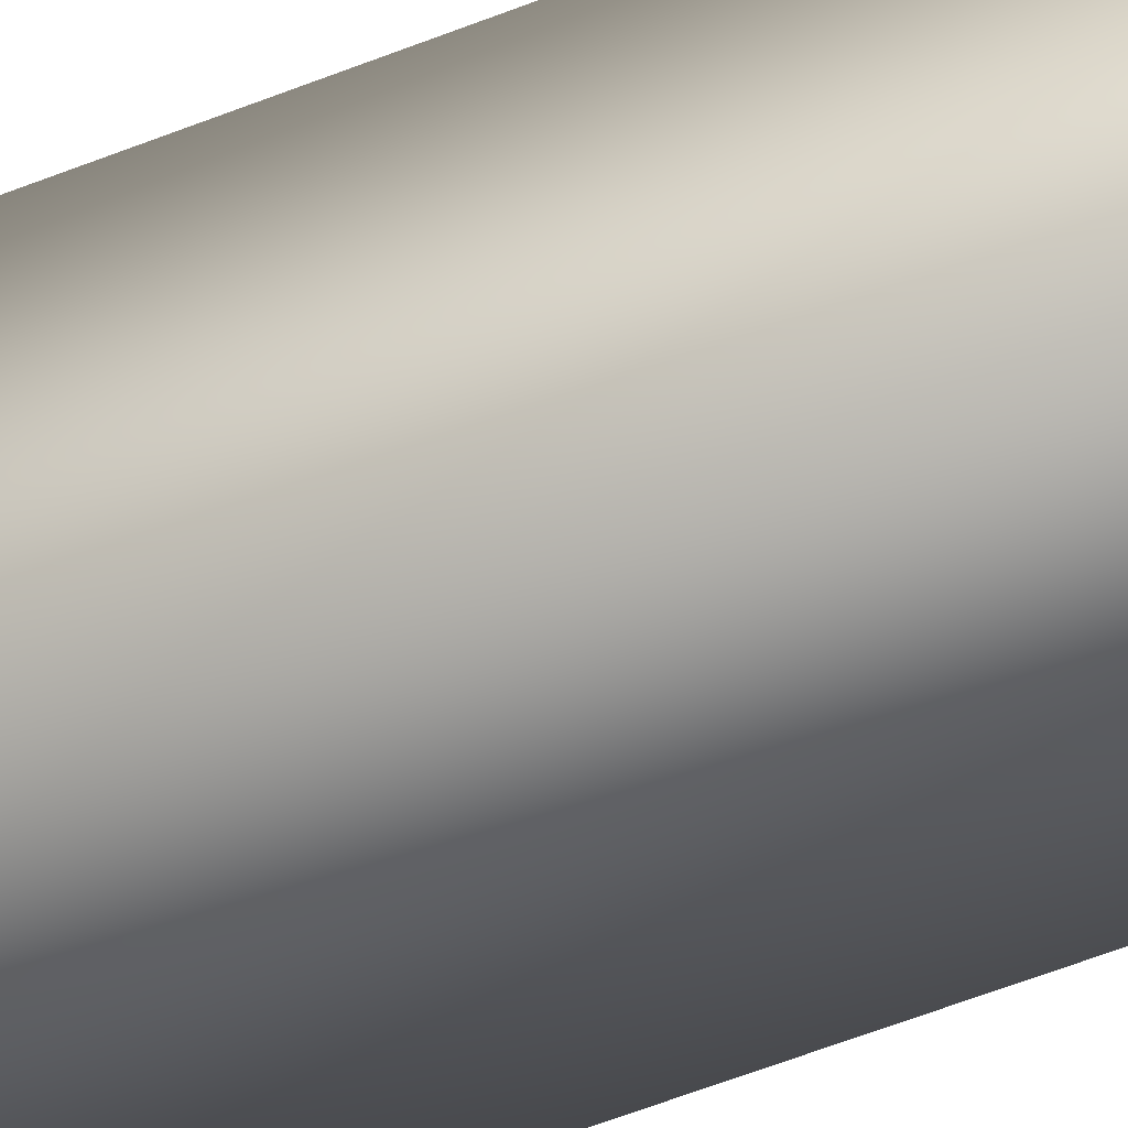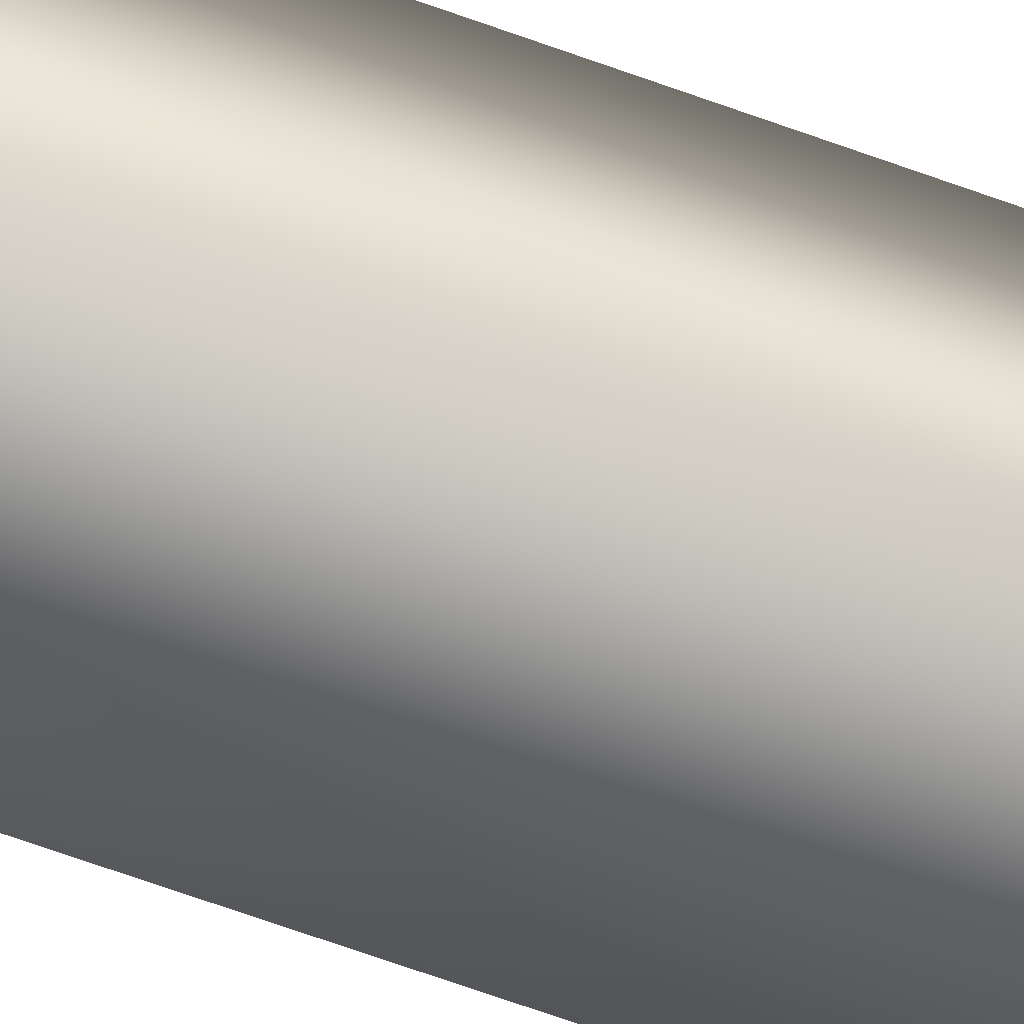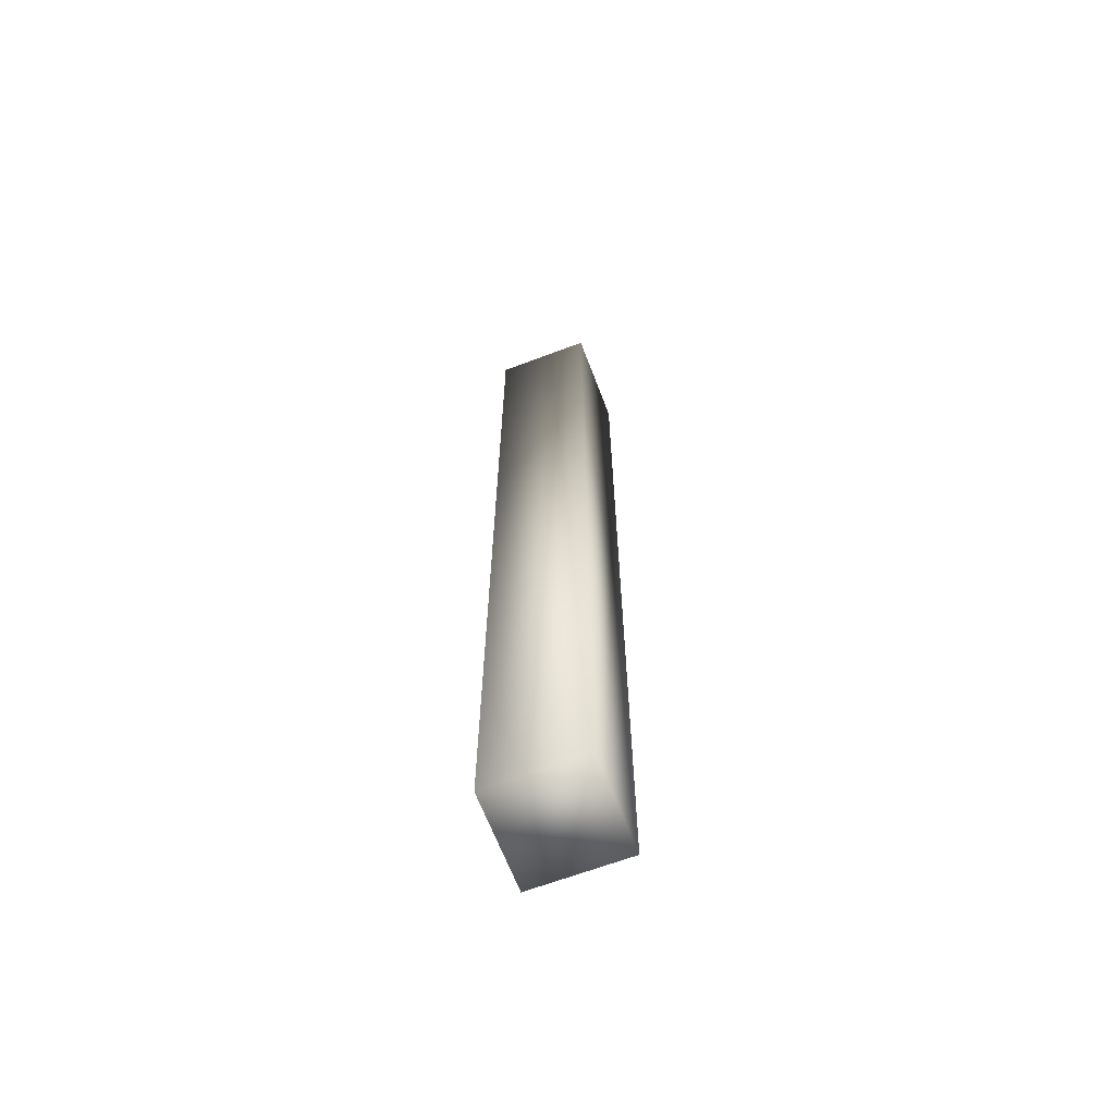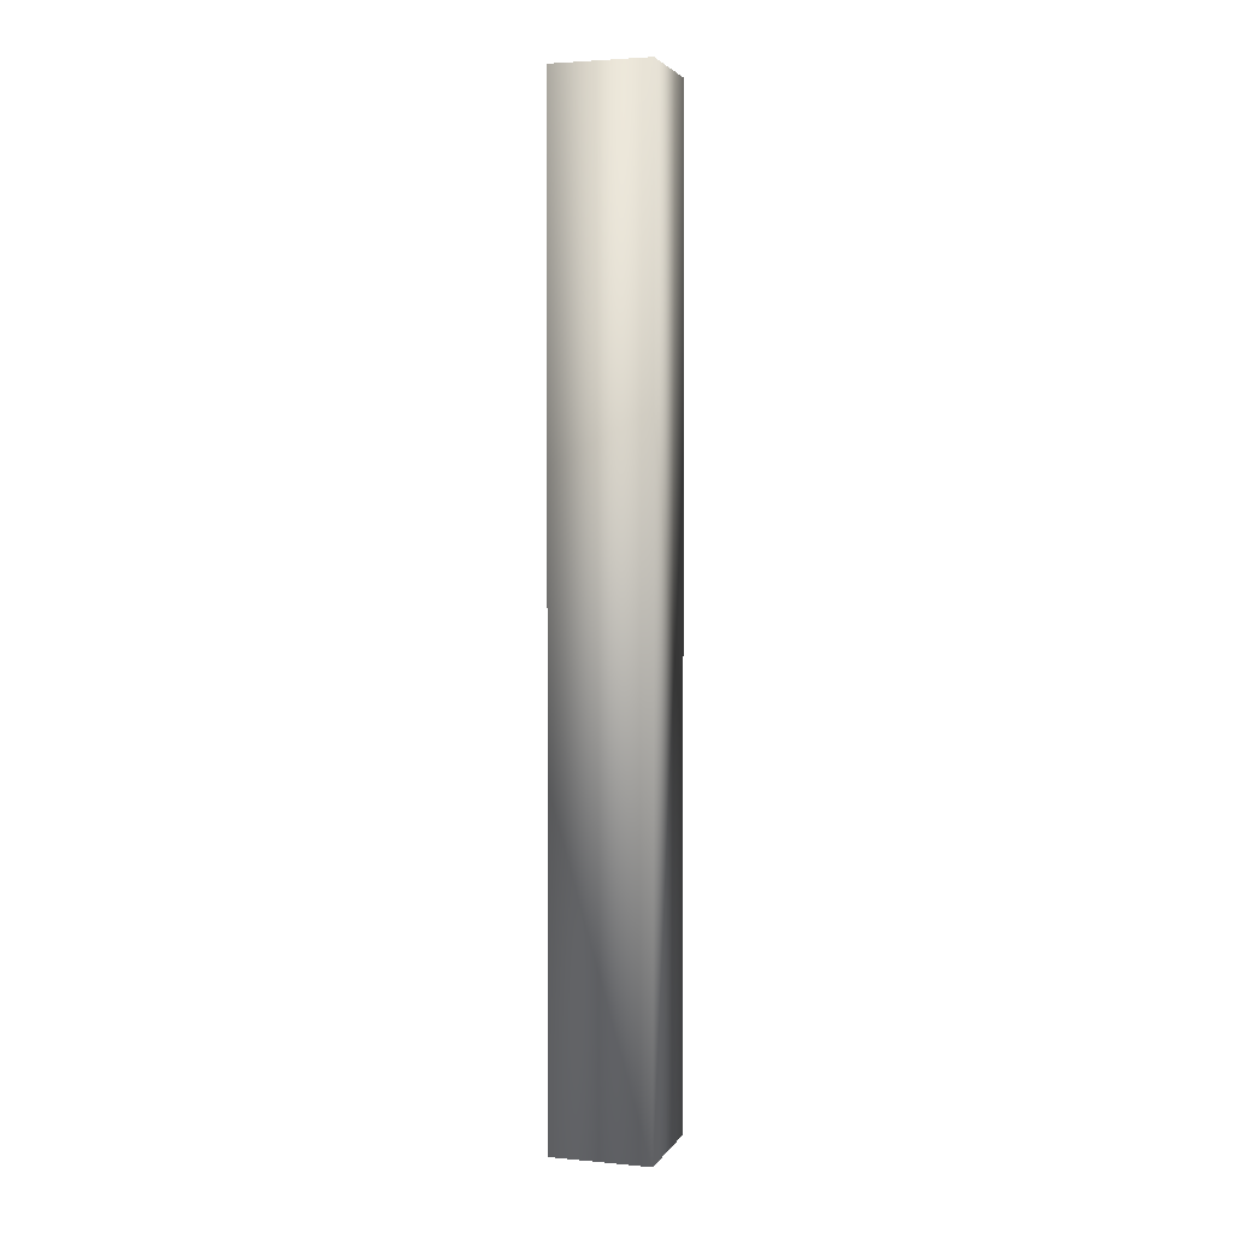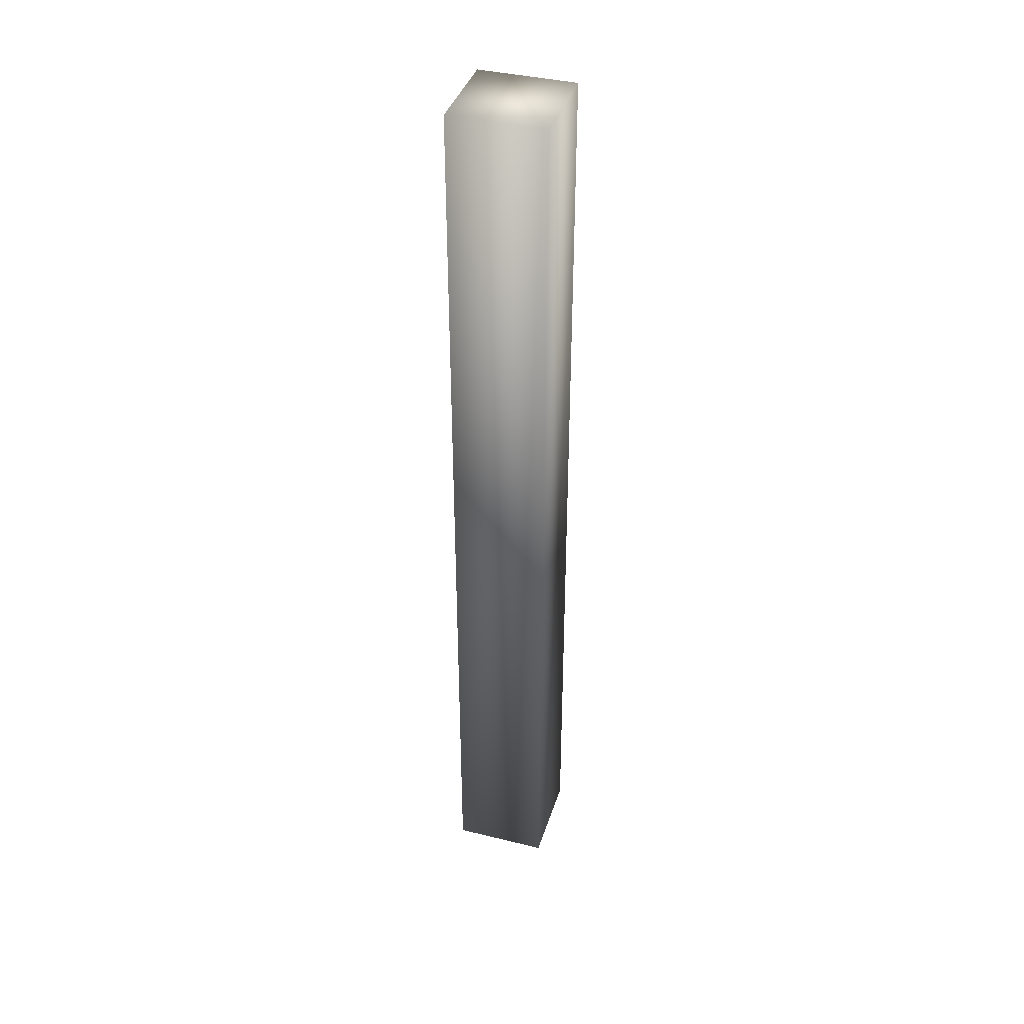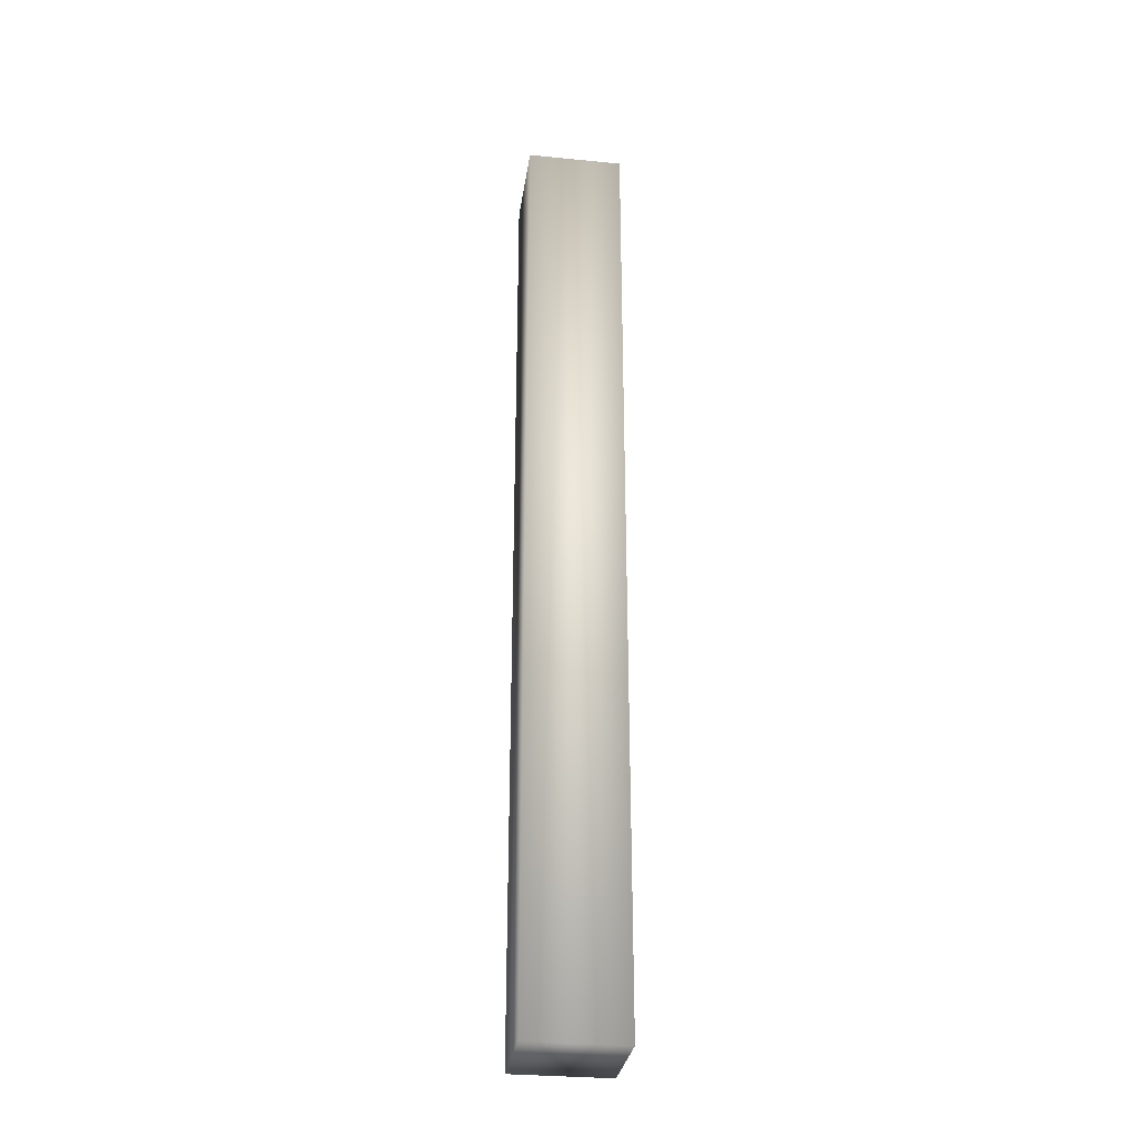
<metadata>
{"format":"obj","ext":"obj","renderer":"f3d","projection":"perspective","resolution":1024,"background":"white","views":[{"elev":-46.2,"azim":-64.2,"up":"+Z"},{"elev":-64.6,"azim":69.6,"up":"+Z"},{"elev":-65.2,"azim":20.8,"up":"+Y"},{"elev":3.3,"azim":107.3,"up":"+Y"},{"elev":39.2,"azim":107.0,"up":"+Y"},{"elev":-30.4,"azim":-8.1,"up":"+Y"}]}
</metadata>
<code>
o leg3/leg/mesh11/mesh11-geometry#mesh11-geometry
v -0.5358 0.3073 -0.4363
v -0.4345 0.3073 -0.5377
v -0.5358 0.3073 -0.5377
v -0.4345 0.3073 -0.4363
v -0.5358 -0.6964 -0.5377
v -0.4345 -0.6964 -0.4363
v -0.4345 -0.6964 -0.5377
v -0.5358 -0.6964 -0.4363
f 1 2 3
f 2 1 4
f 3 2 1
f 4 1 2
f 2 5 3
f 3 5 2
f 5 1 3
f 3 1 5
f 1 6 4
f 4 6 1
f 6 2 4
f 4 2 6
f 5 2 7
f 7 2 5
f 1 5 8
f 8 5 1
f 6 1 8
f 8 1 6
f 2 6 7
f 7 6 2
f 6 5 7
f 7 5 6
f 5 6 8
f 8 6 5

</code>
